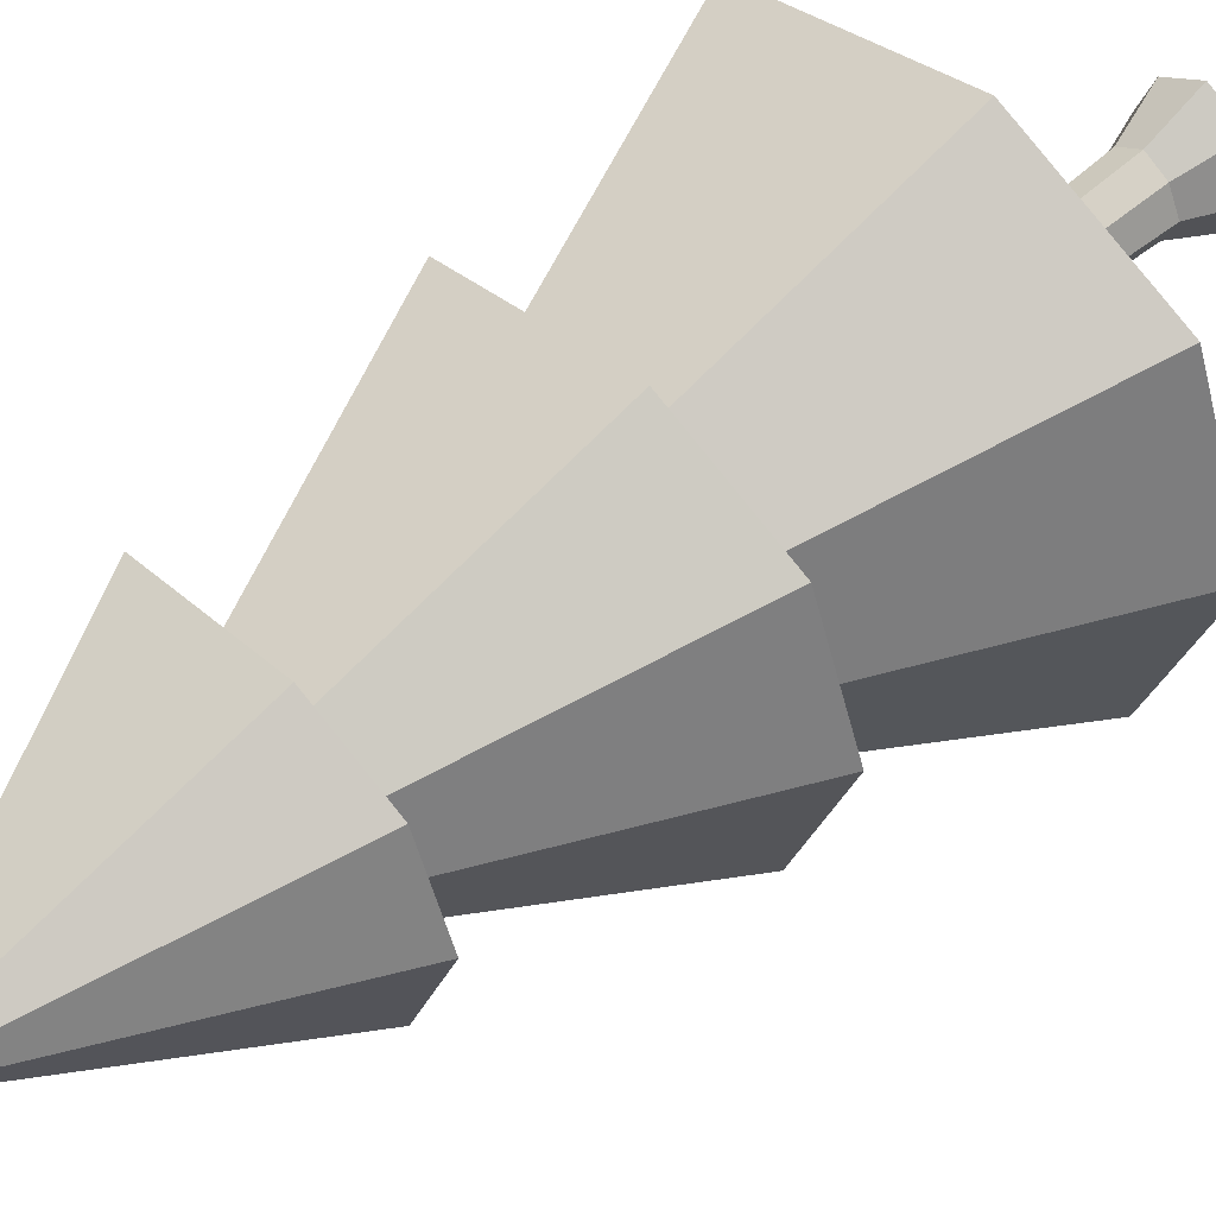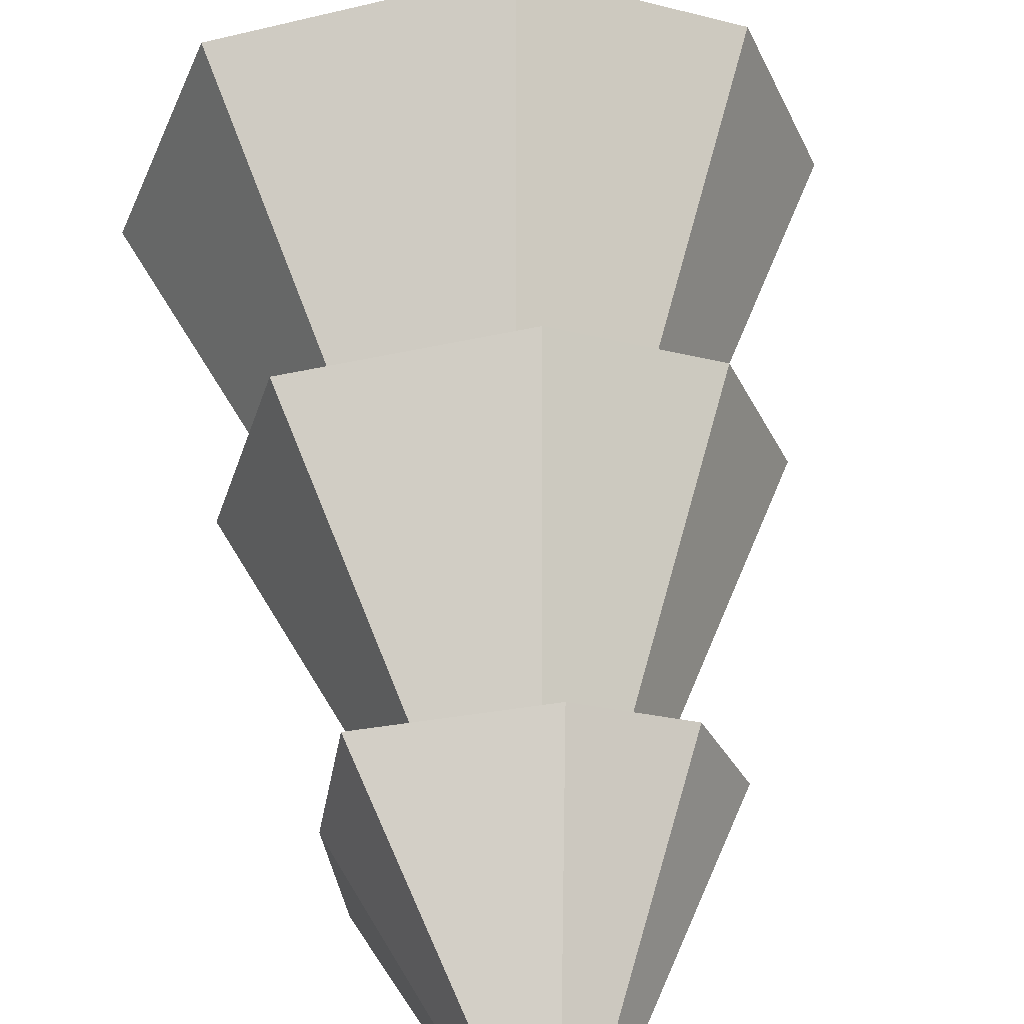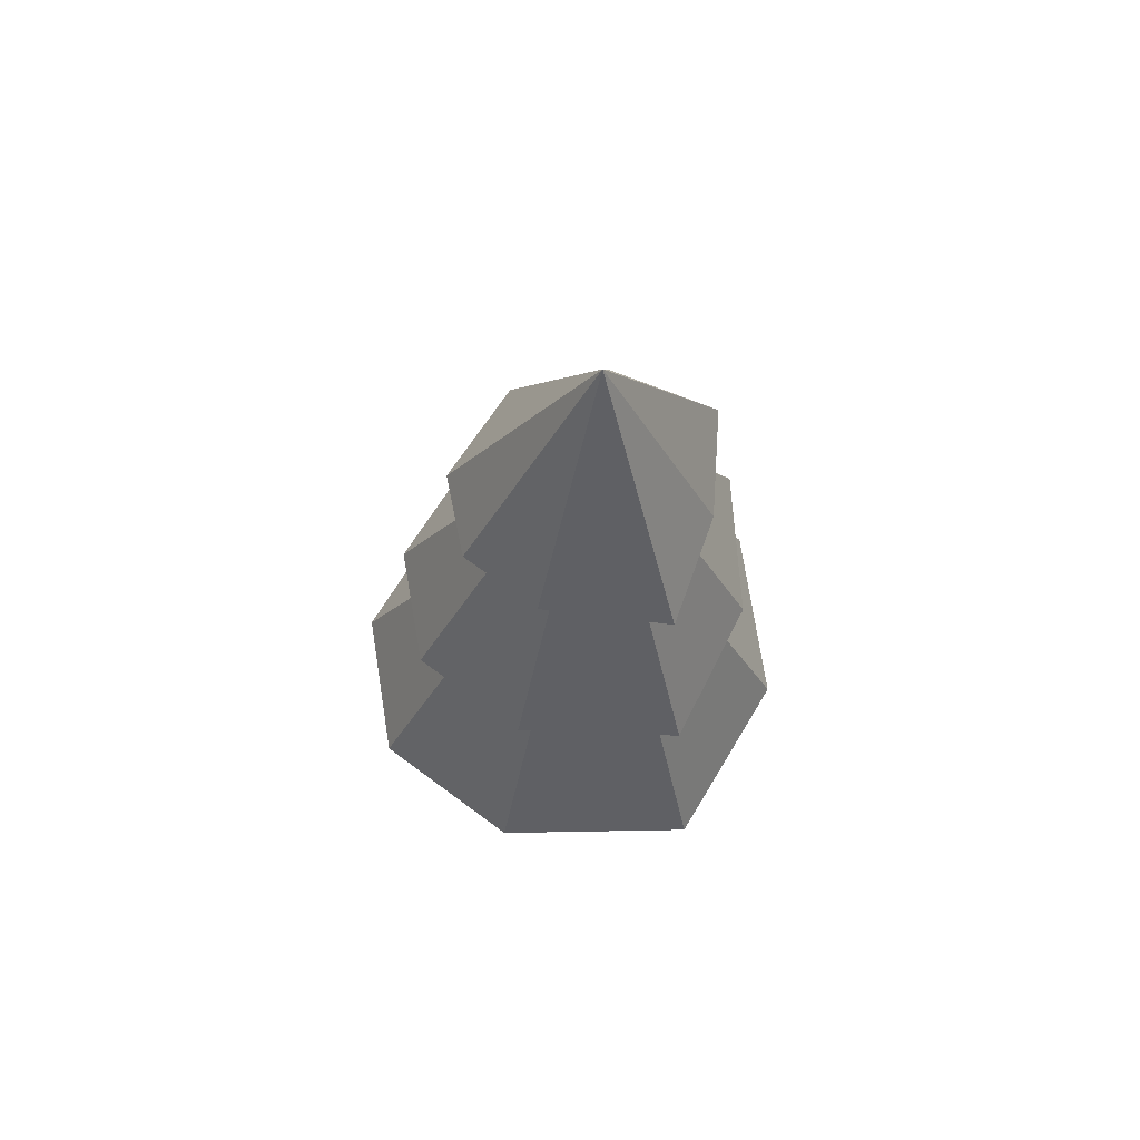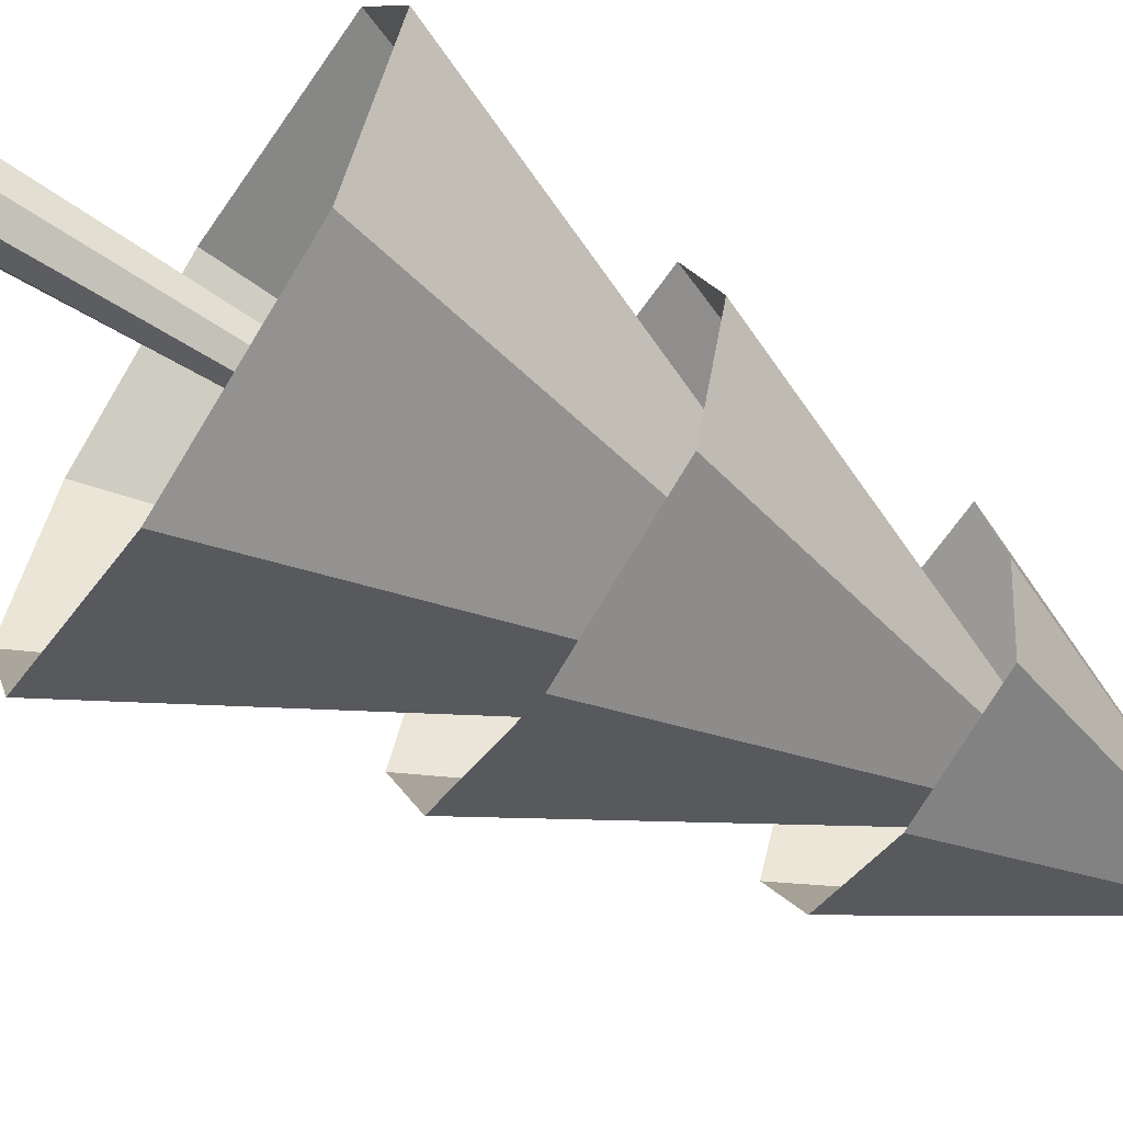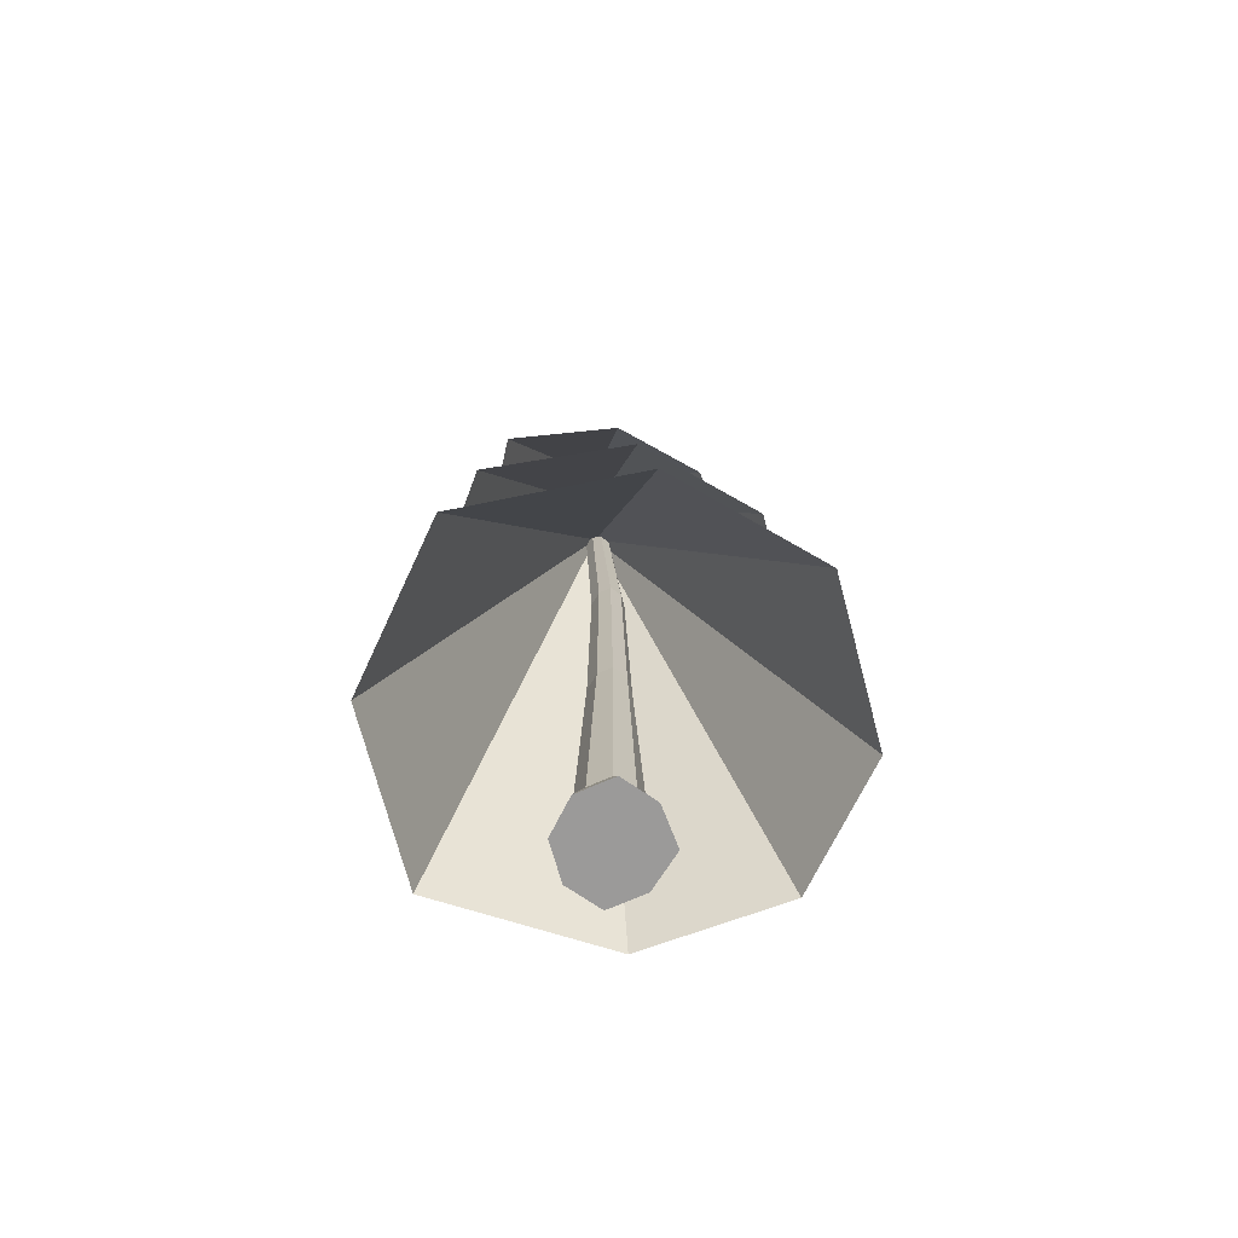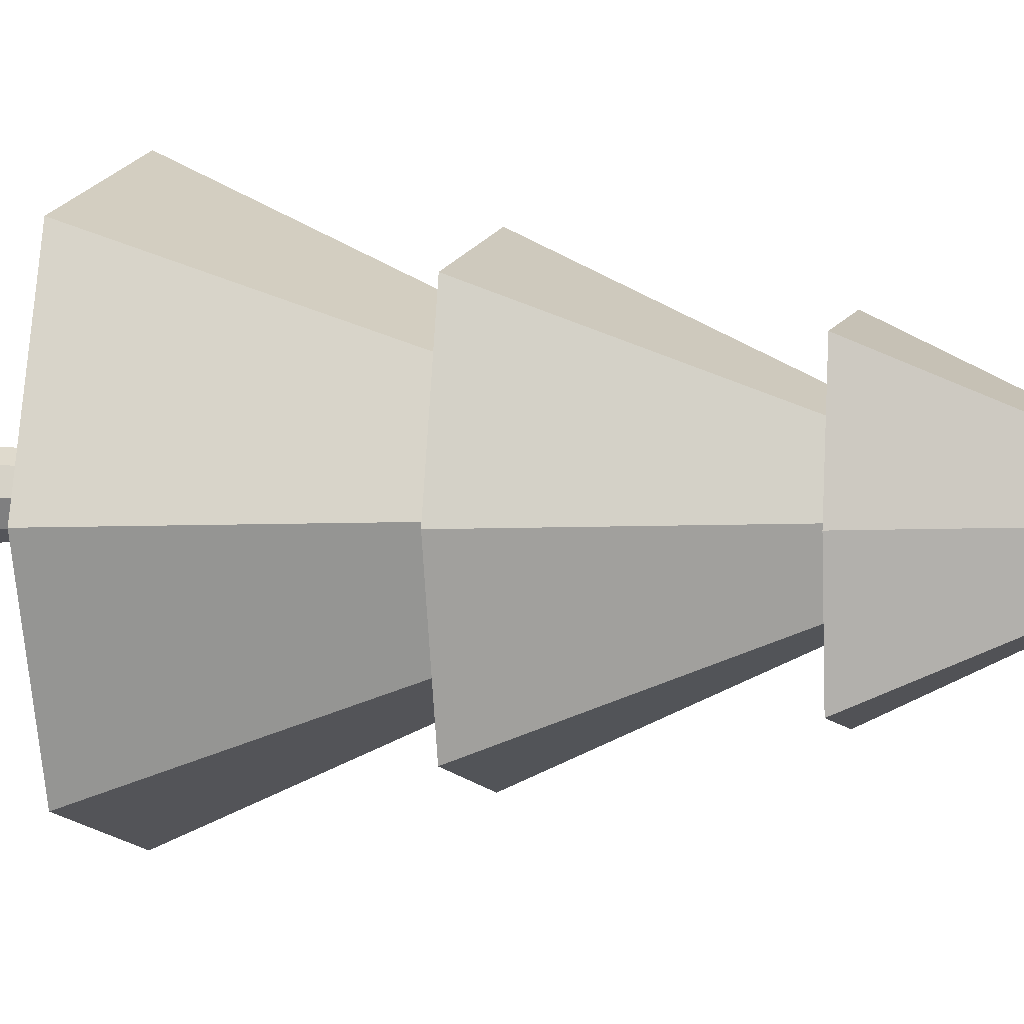
<metadata>
{"format":"obj","ext":"obj","renderer":"f3d","projection":"perspective","resolution":1024,"background":"white","views":[{"elev":49.7,"azim":-134.3,"up":"+Z"},{"elev":56.2,"azim":173.5,"up":"+Z"},{"elev":68.4,"azim":11.0,"up":"+Y"},{"elev":-65.2,"azim":57.2,"up":"+Z"},{"elev":-69.5,"azim":174.5,"up":"+Y"},{"elev":4.9,"azim":103.4,"up":"+Z"}]}
</metadata>
<code>
o Tree_Cube
v -0.175 0 0.226
v 0.07569 4.302 0.05487
v -0.175 0 -0.226
v 0.07569 4.302 -0.05487
v 0.225 0 0.226
v 0.1651 4.302 0.05487
v 0.225 0 -0.226
v 0.1651 4.302 -0.05487
v 0.025 0 -0.3389
v 0.1204 4.302 -0.0823
v 0.025 0 0.3389
v 0.1204 4.302 0.0823
v -0.2875 0 0
v 0.06224 4.302 0
v 0.3125 0 0
v 0.1964 4.302 0
v 0.234 5.3 0
v 0.0125 0 -0
v -0.08373 0.2881 -0.1373
v 0.1574 0.2881 -0.1373
v 0.1574 0.2881 0.1373
v 0.03683 0.2881 0.2059
v 0.03683 0.2881 -0.2059
v 0.2121 0.2881 0
v -0.1495 0.2881 0
v -0.08373 0.2881 0.1373
v -0.0151 3.106 0.07754
v -0.0151 3.106 -0.07754
v 0.1125 3.106 -0.07754
v 0.1125 3.106 0.07754
v 0.04869 3.106 0.1163
v 0.04869 3.106 -0.1163
v 0.1484 3.106 0
v -0.04293 3.106 0
v -0.04522 1.804 -0.09571
v 0.1153 1.804 -0.09571
v 0.1153 1.804 0.09571
v 0.03505 1.804 0.1436
v 0.03505 1.804 -0.1436
v 0.1594 1.804 0
v -0.08142 1.804 0
v -0.04522 1.804 0.09571
v -0.5072 4.109 0.4998
v -0.4564 4.109 -0.5506
v 0.709 4.109 0.6724
v 0.7293 4.109 -0.6521
v 0.07047 4.109 -0.7853
v -0.04119 4.109 0.7244
v -0.6981 4.109 0.04061
v 0.8115 4.109 0
v 0.1612 5.666 0
v 0.1438 5.012 0
v 1.079 2.774 0
v -1.043 2.774 0.04061
v -0.1205 2.774 1.019
v -0.008802 2.774 -1.08
v 0.854 2.774 -0.8487
v 0.8337 2.774 0.869
v -0.7396 2.774 -0.7472
v -0.7904 2.774 0.6964
v 0.1388 4.289 -0
v 1.352 1.385 0
v -1.367 1.385 0.04061
v -0.1859 1.385 1.307
v -0.07423 1.385 -1.368
v 0.9877 1.385 -1.041
v 0.9674 1.385 1.061
v -1.004 1.385 -0.939
v -1.055 1.385 0.8883
f 26 42 41 25
f 34 14 4 28
f 32 10 8 29
f 33 16 6 30
f 18 15 5 11
f 17 14 2
f 17 12 6
f 13 18 11 1
f 31 12 2 27
f 30 6 12 31
f 3 9 18 13
f 8 10 17
f 4 14 17
f 9 7 15 18
f 28 4 10 32
f 29 8 16 33
f 36 40 24 20
f 35 39 23 19
f 37 38 22 21
f 38 42 26 22
f 40 37 21 24
f 39 36 20 23
f 41 35 19 25
f 13 25 19 3
f 9 23 20 7
f 15 24 21 5
f 11 22 26 1
f 5 21 22 11
f 3 19 23 9
f 7 20 24 15
f 1 26 25 13
f 42 27 34 41
f 36 29 33 40
f 35 28 32 39
f 37 30 31 38
f 38 31 27 42
f 40 33 30 37
f 39 32 29 36
f 41 34 28 35
f 27 2 14 34
f 16 17 6
f 12 17 2
f 10 4 17
f 16 8 17
f 51 49 43
f 51 48 45
f 46 47 51
f 44 49 51
f 50 51 45
f 48 51 43
f 47 44 51
f 50 46 51
f 56 59 52
f 57 56 52
f 52 55 58
f 55 52 60
f 59 54 52
f 53 57 52
f 53 52 58
f 52 54 60
f 65 68 61
f 66 65 61
f 61 64 67
f 64 61 69
f 68 63 61
f 62 66 61
f 62 61 67
f 61 63 69

</code>
